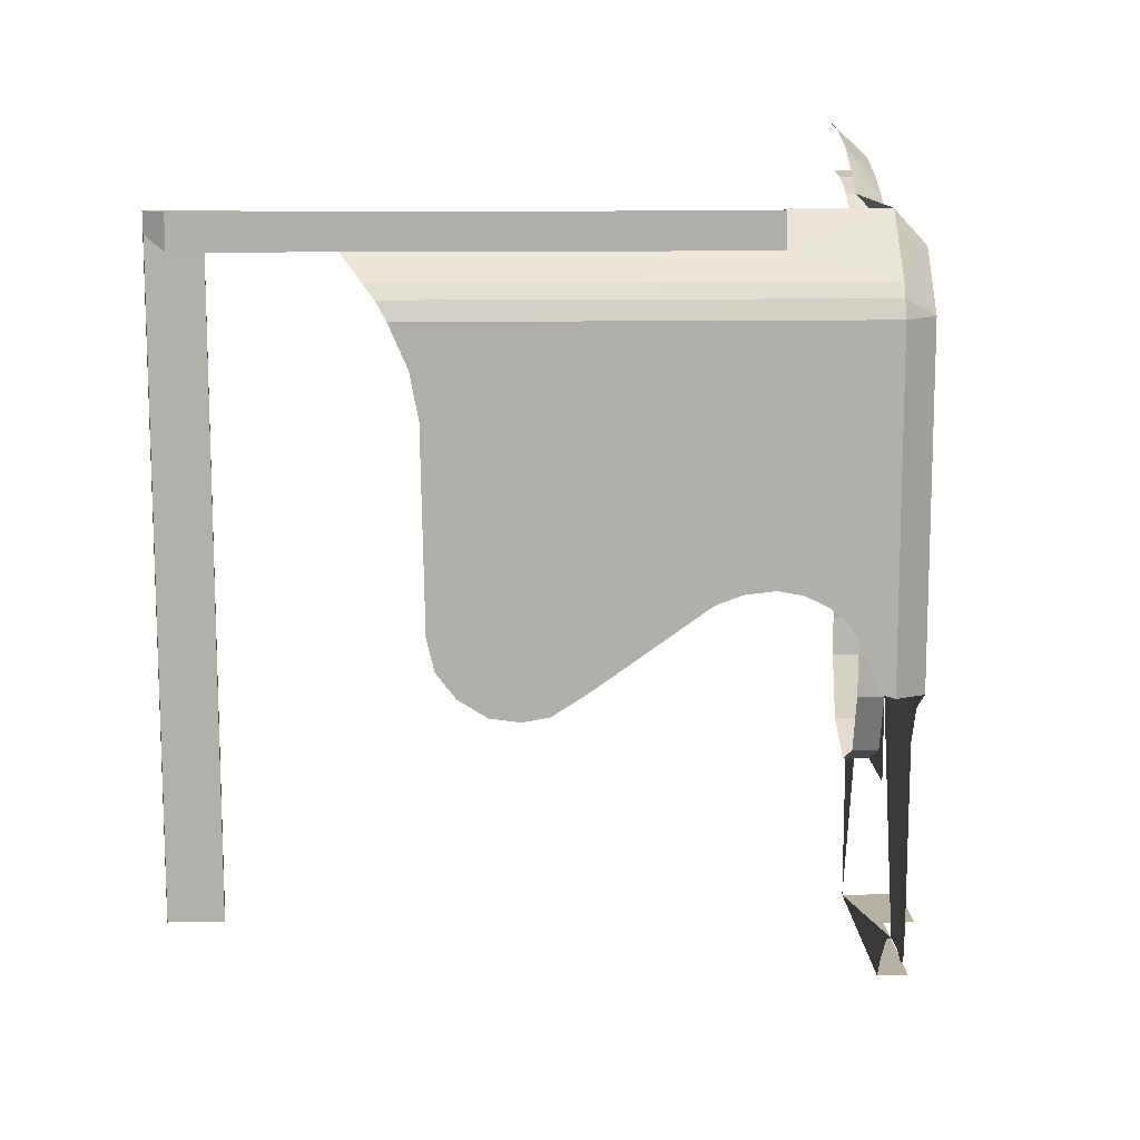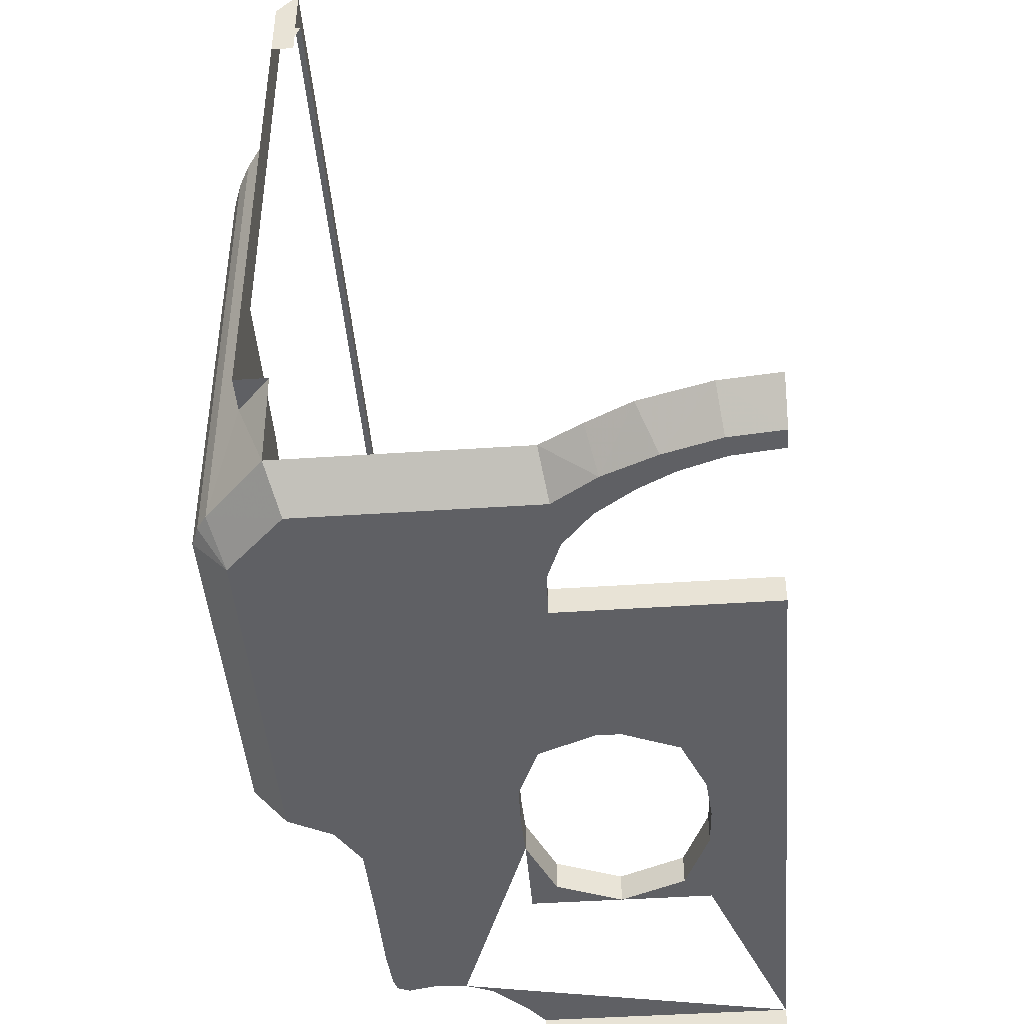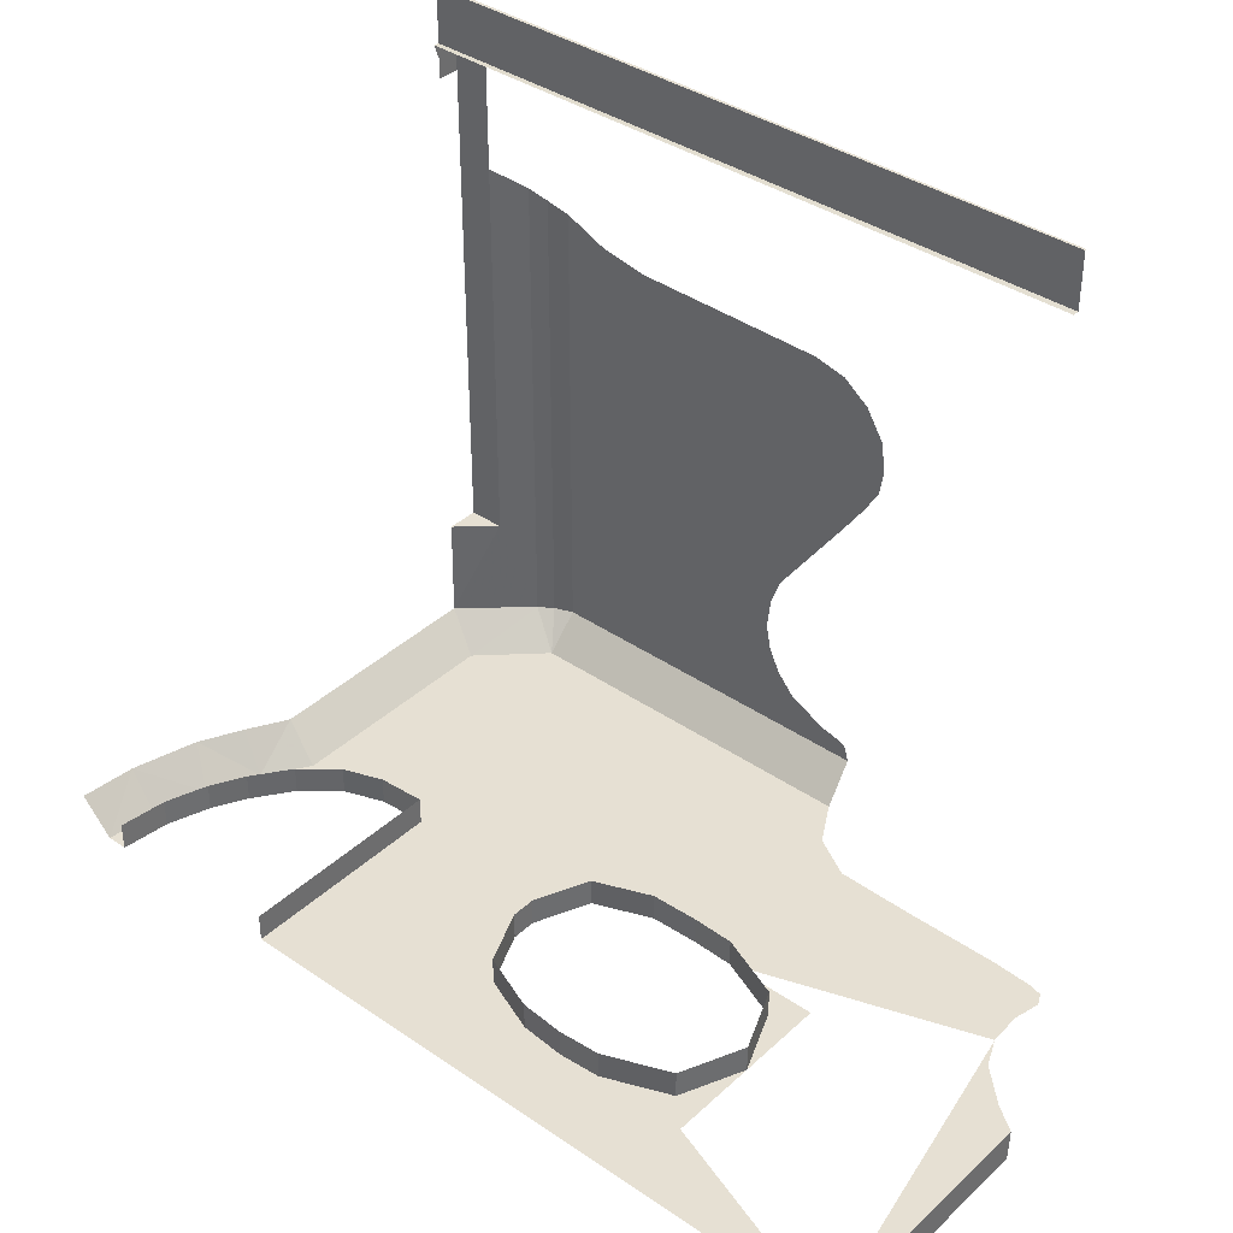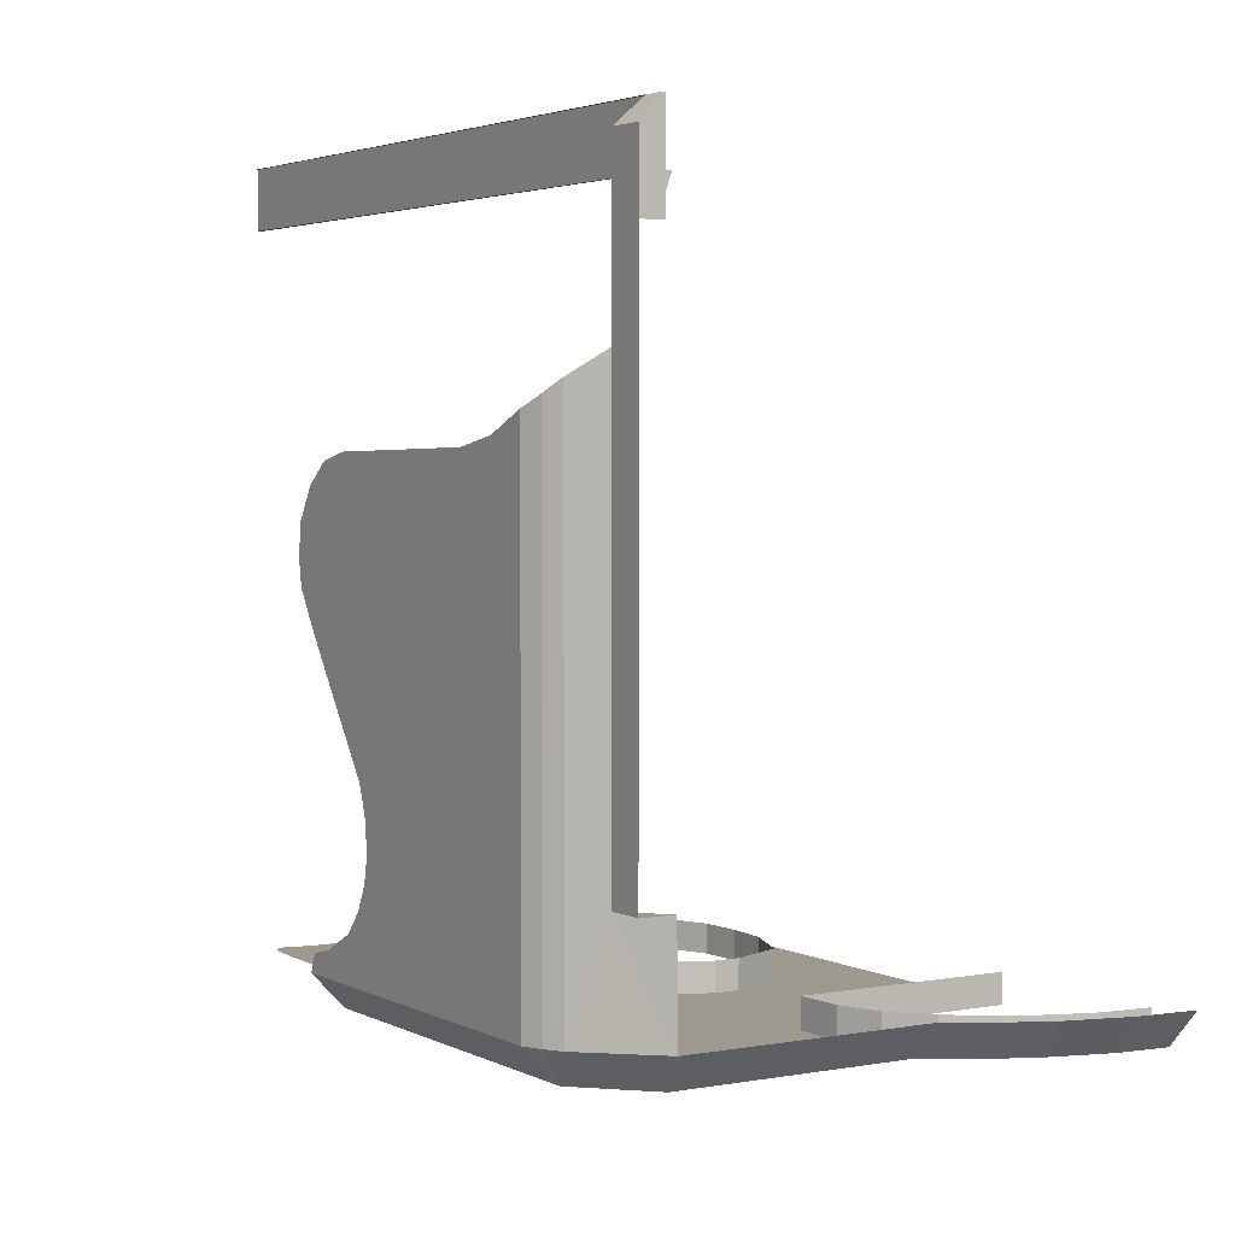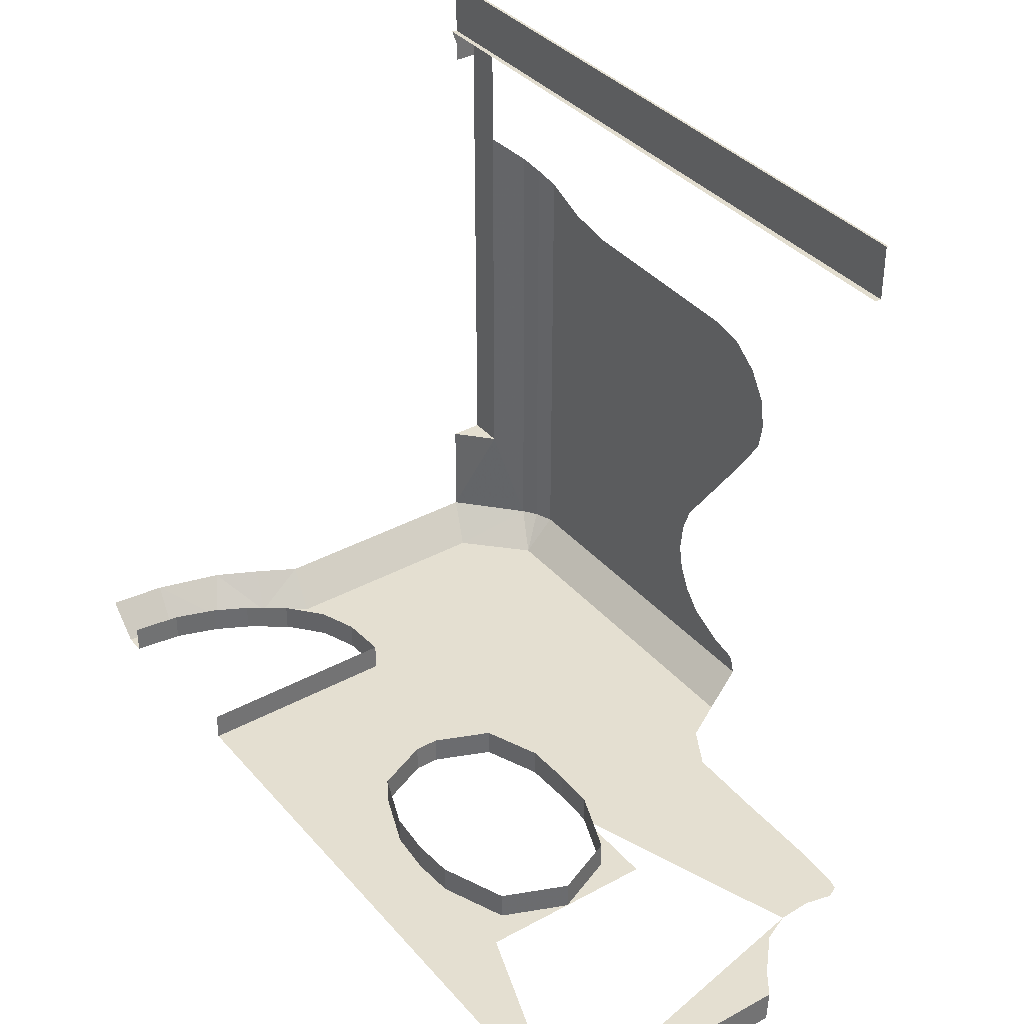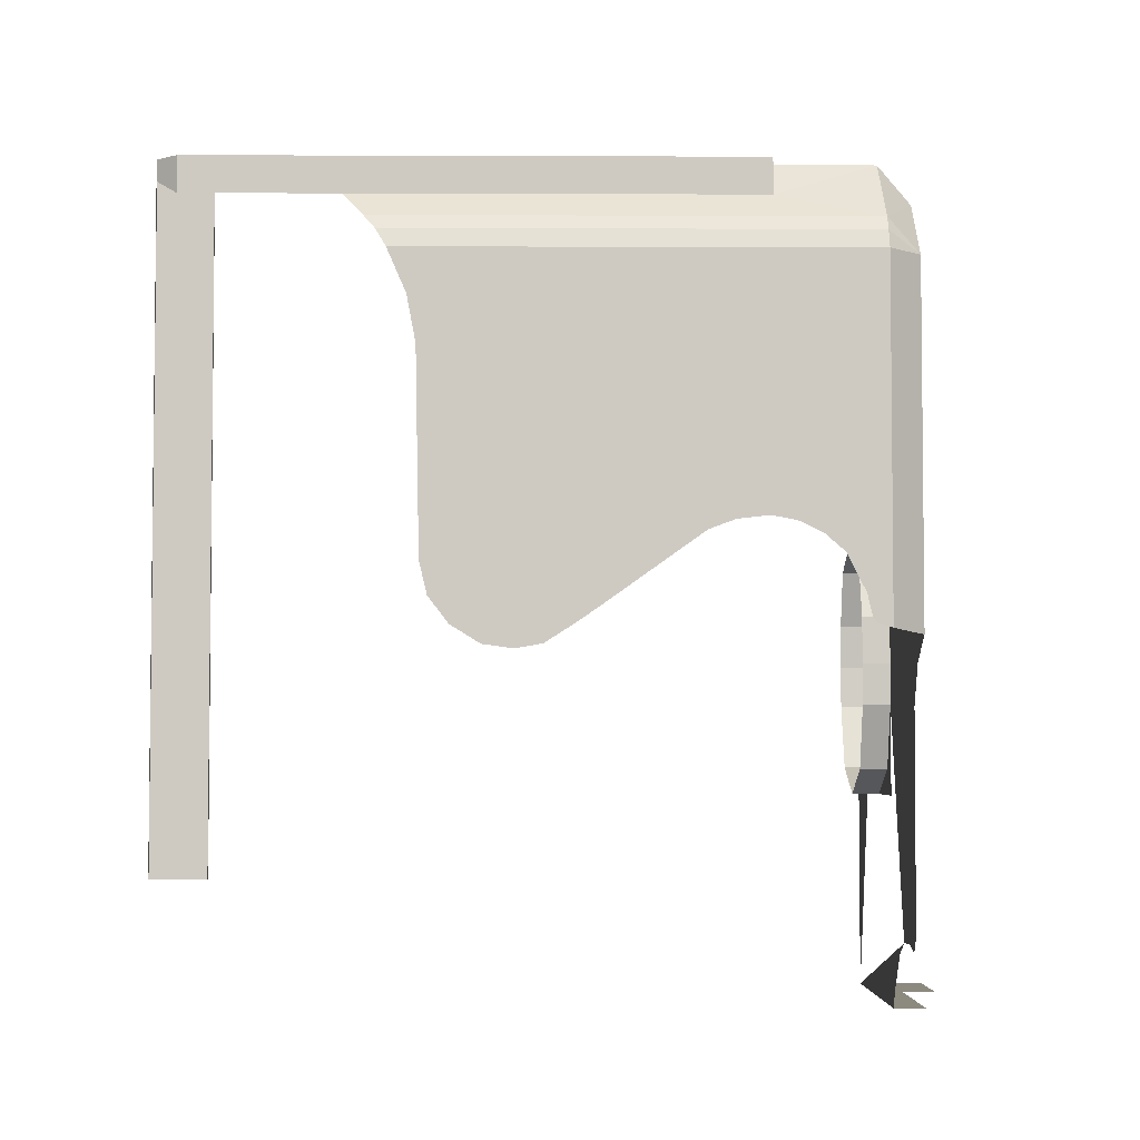
<metadata>
{"format":"obj","ext":"obj","renderer":"f3d","projection":"perspective","resolution":1024,"background":"white","views":[{"elev":11.9,"azim":87.9,"up":"+Y"},{"elev":-44.3,"azim":-175.5,"up":"+Z"},{"elev":38.3,"azim":-49.1,"up":"+Z"},{"elev":3.3,"azim":148.3,"up":"+Z"},{"elev":36.7,"azim":-35.3,"up":"+Z"},{"elev":-4.0,"azim":89.3,"up":"+Y"}]}
</metadata>
<code>
v 0.8875 1.315 -1.485
v 0.99 1.57 -1.485
v 0.99 1.57 -1.375
v 0.8875 1.315 -1.375
v 0.64 1.21 -1.485
v 0.8875 1.315 -1.485
v 0.8875 1.315 -1.375
v 0.64 1.21 -1.375
v 0.3925 1.315 -1.485
v 0.64 1.21 -1.485
v 0.64 1.21 -1.375
v 0.3925 1.315 -1.375
v 0.29 1.57 -1.485
v 0.3925 1.315 -1.485
v 0.3925 1.315 -1.375
v 0.29 1.57 -1.375
v 0.9021 2.139 -1.485
v 0.99 1.92 -1.485
v 0.99 1.92 -1.375
v 0.9021 2.139 -1.375
v 0.69 2.23 -1.485
v 0.9021 2.139 -1.485
v 0.9021 2.139 -1.375
v 0.69 2.23 -1.375
v 0.3829 2.136 -1.485
v 0.295 1.91 -1.485
v 0.295 1.91 -1.375
v 0.3829 2.136 -1.375
v 0.595 2.23 -1.485
v 0.3829 2.136 -1.485
v 0.3829 2.136 -1.375
v 0.595 2.23 -1.375
v 0.99 1.21 -1.485
v 0.8875 1.315 -1.485
v 0.99 1.57 -1.485
v 0.99 1.21 -1.485
v 0.64 1.21 -1.485
v 0.8875 1.315 -1.485
v 0.29 1.21 -1.485
v 0.3925 1.315 -1.485
v 0.64 1.21 -1.485
v 0.29 1.21 -1.485
v 0.29 1.57 -1.485
v 0.3925 1.315 -1.485
v 0.99 2.23 -1.485
v 0.9021 2.139 -1.485
v 0.99 1.92 -1.485
v 0.99 2.23 -1.485
v 0.69 2.23 -1.485
v 0.9021 2.139 -1.485
v 0.295 2.23 -1.485
v 0.3829 2.136 -1.485
v 0.295 1.91 -1.485
v 0.295 2.23 -1.485
v 0.595 2.23 -1.485
v 0.3829 2.136 -1.485
v 0.595 2.23 -1.485
v 0.295 2.23 -1.485
v 0 2.903 -1.485
v 0.8145 2.902 -1.485
v 0 2.903 -1.485
v 0.295 2.23 -1.485
v 0.295 1.91 -1.485
v 0 1.72 -1.485
v 0 1.72 -1.485
v 0.295 1.91 -1.485
v 0.28 1.735 -1.485
v 0 1.72 -1.485
v 0.28 1.735 -1.485
v 0.29 1.57 -1.485
v 0 0.3776 -1.485
v 0.29 1.57 -1.485
v 0.29 1.21 -1.485
v 0 0.3776 -1.485
v 0.99 1.57 -1.485
v 0.995 1.735 -1.485
v 1.615 1.555 -1.485
v 1.608 1.249 -1.485
v 0.99 1.57 -1.485
v 1.608 1.249 -1.485
v 1.604 0.8656 -1.485
v 1.594 0.7114 -1.485
v 0.995 1.735 -1.485
v 0.99 1.92 -1.485
v 1.707 1.716 -1.485
v 1.615 1.555 -1.485
v 1.431 0.6637 -1.485
v 1.3 0.6565 -1.485
v 0.99 1.57 -1.485
v 1.871 1.81 -1.485
v 1.707 1.716 -1.485
v 0.99 1.92 -1.485
v 1.871 3.2 -1.485
v 0.99 2.23 -1.485
v 1.871 3.2 -1.485
v 0.99 1.92 -1.485
v 1.871 3.2 -1.485
v 0.99 2.23 -1.485
v 0.69 2.23 -1.485
v 0.595 2.23 -1.485
v 0.8145 2.902 -1.485
v 1.871 3.2 -1.485
v 0.69 2.23 -1.485
v 1.871 3.2 -1.485
v 0.8145 2.902 -1.485
v 0.8047 3.085 -1.485
v 1.871 3.2 -1.485
v 0.8047 3.085 -1.485
v 0.7481 3.237 -1.485
v 0.7725 3.43 -1.485
v 0.7725 3.43 -1.485
v 1.65 3.43 -1.485
v 1.871 3.2 -1.485
v 0.6335 3.373 -1.485
v 0.7725 3.43 -1.485
v 0.7481 3.237 -1.485
v 0.4871 3.478 -1.485
v 0.6061 3.543 -1.485
v 0.7725 3.43 -1.485
v 0.6335 3.373 -1.485
v 0.4871 3.478 -1.485
v 0.3557 3.548 -1.485
v 0.4077 3.628 -1.485
v 0.6061 3.543 -1.485
v 0.4077 3.628 -1.485
v 0.3557 3.548 -1.485
v 0.1893 3.605 -1.485
v 0.1991 3.688 -1.485
v 0.1991 3.688 -1.485
v 0.1893 3.605 -1.485
v 0 3.627 -1.485
v 0 3.707 -1.485
v 0.2198 3.811 -1.35
v 0.1991 3.688 -1.485
v 0 3.707 -1.485
v 0 3.83 -1.35
v 0.4077 3.628 -1.485
v 0.1991 3.688 -1.485
v 0.2198 3.811 -1.35
v 0.4077 3.628 -1.485
v 0.2198 3.811 -1.35
v 0.4803 3.741 -1.35
v 0.6061 3.543 -1.485
v 0.4077 3.628 -1.485
v 0.4803 3.741 -1.35
v 0.6061 3.543 -1.485
v 0.4803 3.741 -1.35
v 0.6466 3.657 -1.35
v 0.6061 3.543 -1.485
v 0.6466 3.657 -1.35
v 0.803 3.57 -1.35
v 0.6061 3.543 -1.485
v 0.803 3.57 -1.35
v 0.7725 3.43 -1.485
v 2 3.2 -1.355
v 2 1.829 -1.355
v 1.871 1.81 -1.485
v 1.871 3.2 -1.485
v 1.871 3.2 -1.485
v 1.971 3.272 -1.354
v 2 3.2 -1.355
v 1.871 3.2 -1.485
v 1.933 3.328 -1.355
v 1.971 3.272 -1.354
v 1.933 3.328 -1.355
v 1.871 3.2 -1.485
v 1.65 3.43 -1.485
v 1.706 3.57 -1.35
v 1.75 3.57 -0.95
v 1.837 3.429 -0.95
v 1.71 3.57 -0.95
v 1.837 3.57 -0.95
v 1.837 3.429 -0.95
v 1.75 3.57 -0.95
v 1.837 3.429 -0.95
v 1.837 3.57 -0.95
v 1.837 3.57 1.238
v 1.837 3.429 0.6313
v 1.837 3.57 1.238
v 1.837 3.429 1.238
v 1.837 3.429 0.6313
v 1.971 3.273 0.5032
v 1.971 3.272 -1.354
v 1.933 3.328 -1.355
v 1.933 3.328 0.5485
v 1.933 3.328 0.5485
v 1.933 3.328 -1.355
v 1.837 3.429 -0.95
v 1.837 3.429 0.6313
v 1.706 3.57 -1.35
v 1.837 3.429 -0.95
v 1.933 3.328 -1.355
v 1.706 3.57 -1.35
v 1.71 3.57 -0.95
v 1.837 3.429 -0.95
v 2 1.829 -1.355
v 2 3.2 -1.355
v 2 1.954 -1.261
v 2 1.881 -1.279
v 2 2.099 -1.189
v 2 1.954 -1.261
v 2 3.2 -1.355
v 2 2.168 -1.11
v 2 2.099 -1.189
v 2 3.2 -1.355
v 2 2.214 -1.015
v 2 2.168 -1.11
v 2 3.2 -1.355
v 2 2.232 -0.9163
v 2 2.214 -1.015
v 2 3.2 -1.355
v 2 3.2 0.461
v 2 3.2 -1.355
v 1.971 3.272 -1.354
v 1.971 3.273 0.5032
v 2 2.218 -0.7957
v 2 2.232 -0.9163
v 2 3.2 -1.355
v 2 2.181 -0.695
v 2 2.218 -0.7957
v 2 3.2 -1.355
v 2 2.07 0.3384
v 2 2.849 0.3525
v 2 2.07 0.3384
v 2 3.2 -1.355
v 2 2.849 0.3525
v 2 3.2 -1.355
v 2 3.029 0.3868
v 2 3.029 0.3868
v 2 3.2 -1.355
v 2 3.2 0.461
v 2 1.918 -0.3249
v 2 2.181 -0.695
v 2 2.07 0.3384
v 2 1.847 -0.2221
v 2 1.773 -0.1055
v 2 1.847 -0.2221
v 2 2.07 0.3384
v 2 1.754 -0.0028
v 2 1.771 0.1162
v 2 1.754 -0.0028
v 2 2.07 0.3384
v 2 1.841 0.2303
v 2 1.943 0.3083
v 2 1.841 0.2303
v 2 2.07 0.3384
v 1.65 3.43 -1.485
v 0.7725 3.43 -1.485
v 0.803 3.57 -1.35
v 1.706 3.57 -1.35
v 0.99 1.57 -1.485
v 1.581 0.662 -1.485
v 1.536 0.64 -1.485
v 1.431 0.6637 -1.485
v 0.99 1.57 -1.485
v 1.594 0.7114 -1.485
v 1.581 0.662 -1.485
v 2 1.86 -1.284
v 2 1.846 -1.299
v 2 1.829 -1.355
v 2 1.881 -1.279
v 1.751 3.57 1.324
v 1.764 3.57 1.324
v 1.751 3.57 1.111
v 1.837 3.57 0.975
v 1.75 3.57 0.975
v 1.75 3.57 1.053
v 1.764 3.57 1.324
v 1.837 3.57 1.238
v 1.837 3.57 0.975
v 1.751 3.57 1.111
v 1.837 3.57 0.975
v 1.75 3.57 1.053
v 1.728 3.57 1.113
v 1.751 3.57 1.111
v 1.764 3.489 1.324
v 1.764 3.57 1.324
v 1.751 3.57 1.324
v 1.755 0.925 1.324
v 1.764 3.489 1.324
v 1.837 3.429 1.238
v 1.837 3.57 1.238
v 1.764 3.57 1.324
v 1.755 0.925 1.324
v 1.764 0.925 1.324
v 1.764 3.489 1.324
v 0.9901 0.3776 -1.614
v 0.3684 0.3776 -1.614
v 0 0.3776 -1.485
v 0.9959 0.3776 -1.485
v 0 0.3776 -1.485
v 0.3684 0.3776 -1.614
v 0.3684 0.3776 -1.75
v 0 0.3776 -1.75
v 1.755 0.925 1.111
v 1.755 0.925 1.324
v 1.751 3.57 1.324
v 1.751 3.57 1.111
v 1.728 3.57 1.113
v 1.729 0.925 1.112
v 1.755 0.925 1.111
v 1.751 3.57 1.111
v 0.995 1.735 -1.485
v 0.99 1.57 -1.485
v 0.99 1.57 -1.375
v 0.995 1.735 -1.375
v 0.99 1.92 -1.485
v 0.995 1.735 -1.485
v 0.995 1.735 -1.375
v 0.99 1.92 -1.375
v 0.28 1.735 -1.375
v 0.28 1.735 -1.485
v 0.295 1.91 -1.485
v 0.295 1.91 -1.375
v 0.29 1.57 -1.485
v 0.28 1.735 -1.485
v 0.28 1.735 -1.375
v 0.29 1.57 -1.375
v 0.595 2.23 -1.375
v 0.595 2.23 -1.485
v 0.69 2.23 -1.485
v 0.69 2.23 -1.375
v 0.8047 3.085 -1.485
v 0.8047 3.085 -1.375
v 0.7481 3.237 -1.375
v 0.7481 3.237 -1.485
v 0.4871 3.478 -1.375
v 0.4871 3.478 -1.485
v 0.6335 3.373 -1.485
v 0.6335 3.373 -1.375
v 0.6335 3.373 -1.375
v 0.6335 3.373 -1.485
v 0.7481 3.237 -1.485
v 0.7481 3.237 -1.375
v 0 3.627 -1.375
v 0 3.627 -1.485
v 0.1893 3.605 -1.485
v 0.1893 3.605 -1.375
v 0.1893 3.605 -1.375
v 0.1893 3.605 -1.485
v 0.3557 3.548 -1.485
v 0.3557 3.548 -1.375
v 0.3557 3.548 -1.375
v 0.3557 3.548 -1.485
v 0.4871 3.478 -1.485
v 0.4871 3.478 -1.375
v 0.8047 3.085 -1.375
v 0.8047 3.085 -1.485
v 0.8145 2.902 -1.485
v 0.8145 2.902 -1.375
v 0.8145 2.902 -1.485
v 0 2.903 -1.485
v 0 2.903 -1.375
v 0.8145 2.902 -1.375
v 0.9959 0.3776 -1.485
v 0 0.3776 -1.485
v 1.064 0.4737 -1.485
v 1.064 0.4737 -1.485
v 0 0.3776 -1.485
v 1.19 0.6077 -1.485
v 1.19 0.6077 -1.485
v 0 0.3776 -1.485
v 1.3 0.6565 -1.485
g mesh7502800
f 1 3 2
f 3 1 4
f 5 7 6
f 7 5 8
f 9 11 10
f 11 9 12
f 13 15 14
f 15 13 16
g mesh7502806
f 17 18 19
f 19 20 17
f 21 22 23
f 23 24 21
g mesh7502812
f 25 27 26
f 27 25 28
f 29 31 30
f 31 29 32
g mesh7502816
f 33 34 35
f 36 37 38
f 39 40 41
f 42 43 44
g mesh7502818
f 45 47 46
f 48 50 49
g mesh7502820
f 51 52 53
f 54 55 56
f 57 58 59
f 59 60 57
f 61 62 63
f 63 64 61
f 65 66 67
f 68 69 70
f 70 71 68
f 72 73 74
f 75 76 77
f 77 78 75
f 79 80 81
f 81 82 79
f 83 84 85
f 85 86 83
f 87 88 89
f 90 91 92
f 92 93 90
f 94 95 96
f 97 98 99
f 100 101 102
f 102 103 100
f 104 105 106
f 107 108 109
f 109 110 107
f 111 112 113
f 114 115 116
f 117 118 119
f 119 120 117
f 121 122 123
f 123 124 121
f 125 126 127
f 127 128 125
f 129 130 131
f 131 132 129
f 133 134 135
f 135 136 133
f 137 138 139
f 140 141 142
f 143 144 145
f 146 147 148
f 149 150 151
f 152 153 154
f 155 156 157
f 157 158 155
f 159 160 161
f 162 163 164
f 165 166 167
f 167 168 165
f 169 170 171
f 172 173 174
f 175 176 177
f 177 178 175
f 179 180 181
f 182 183 184
f 184 185 182
f 186 187 188
f 188 189 186
f 190 191 192
f 193 194 195
f 196 197 198
f 198 199 196
f 200 201 202
f 203 204 205
f 206 207 208
f 209 210 211
f 212 213 214
f 214 215 212
f 216 217 218
f 219 220 221
f 221 222 219
f 223 224 225
f 226 227 228
f 229 230 231
f 232 233 234
f 234 235 232
f 236 237 238
f 238 239 236
f 240 241 242
f 242 243 240
f 244 245 246
f 247 248 249
f 249 250 247
f 251 252 253
f 253 254 251
f 255 256 257
f 258 259 260
f 260 261 258
f 262 263 264
f 265 266 267
f 268 269 270
f 270 271 268
f 272 273 274
f 274 275 272
f 276 277 278
f 278 279 276
f 280 281 282
f 282 283 280
f 284 285 286
f 287 288 289
f 289 290 287
f 291 292 293
f 293 294 291
g mesh7502822
f 295 296 297
f 297 298 295
f 299 300 301
f 301 302 299
f 303 304 305
f 305 306 303
f 307 308 309
f 309 310 307
f 311 312 313
f 313 314 311
f 315 316 317
f 317 318 315
g mesh7502824
f 319 320 321
f 321 322 319
f 323 324 325
f 325 326 323
f 327 328 329
f 329 330 327
f 331 332 333
f 333 334 331
f 335 336 337
f 337 338 335
f 339 340 341
f 341 342 339
f 343 344 345
f 345 346 343
f 347 348 349
f 349 350 347
g mesh7502826
f 351 352 353
f 353 354 351
f 355 356 357
f 358 359 360
f 361 362 363

</code>
